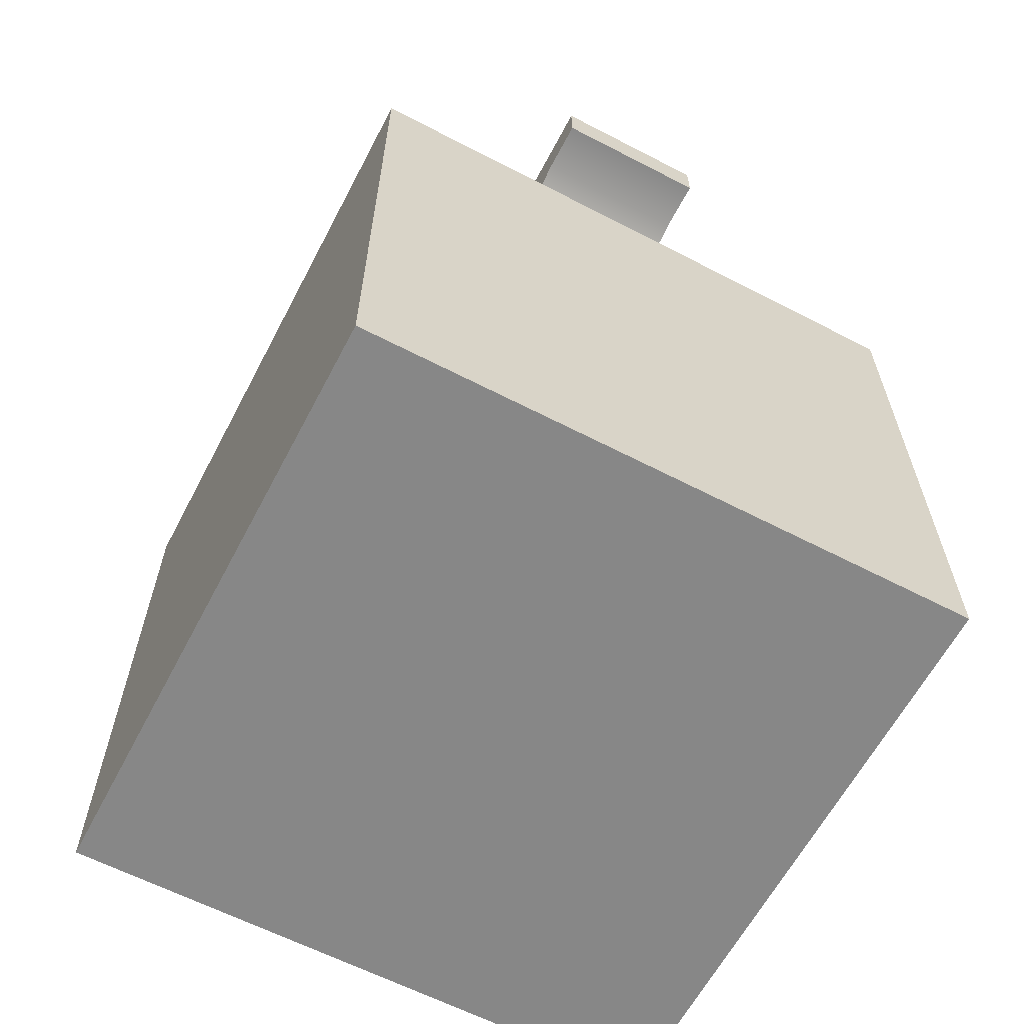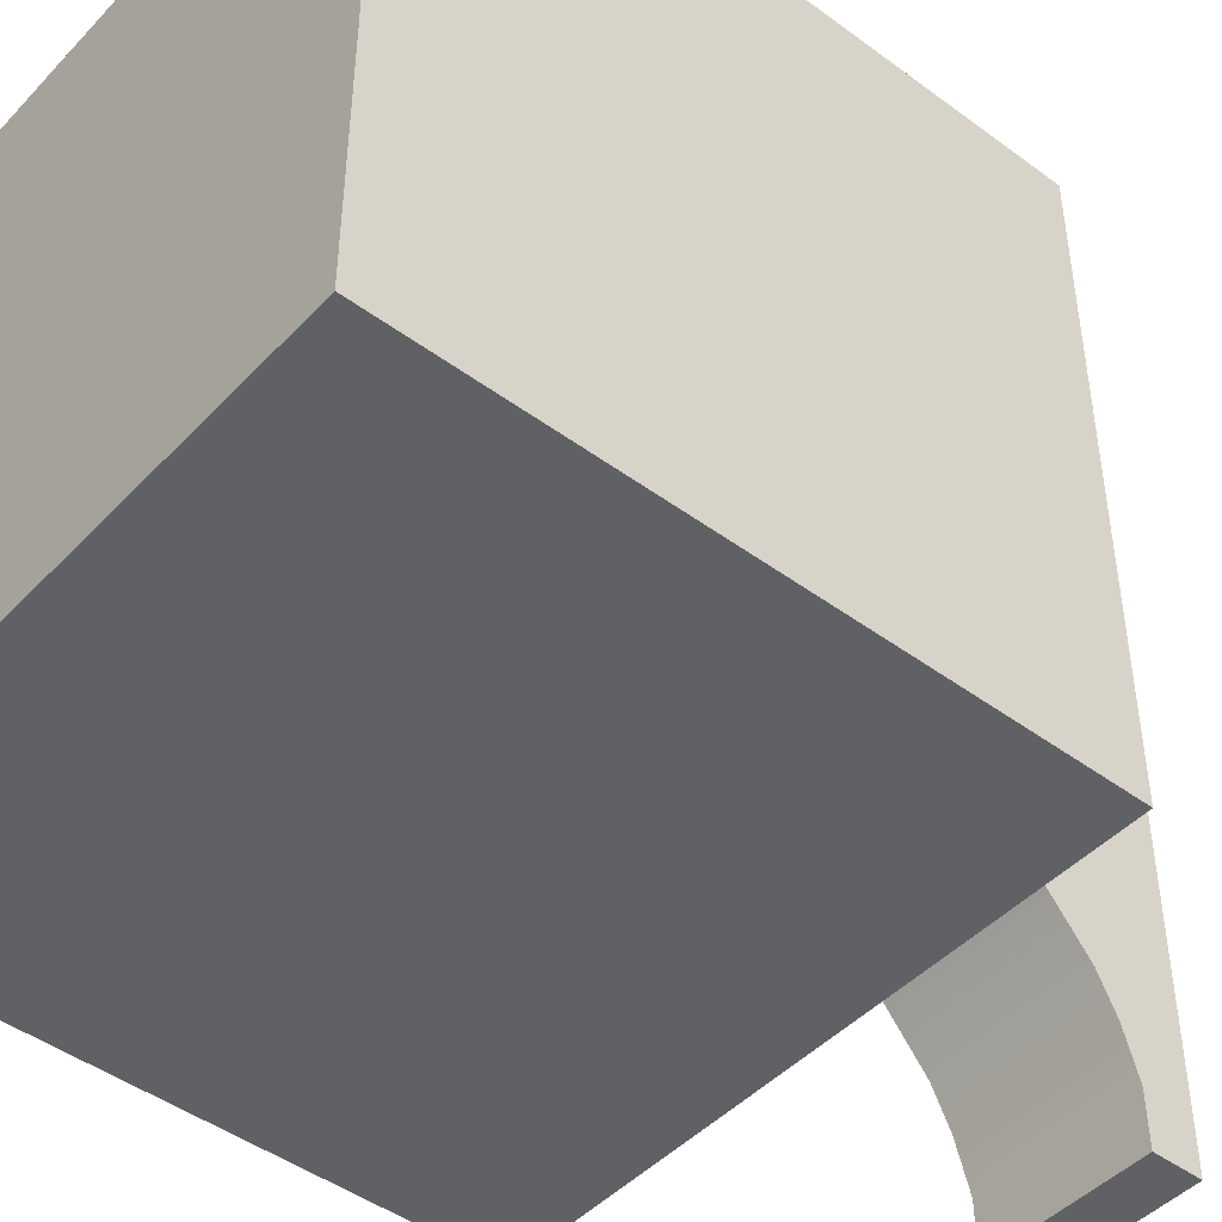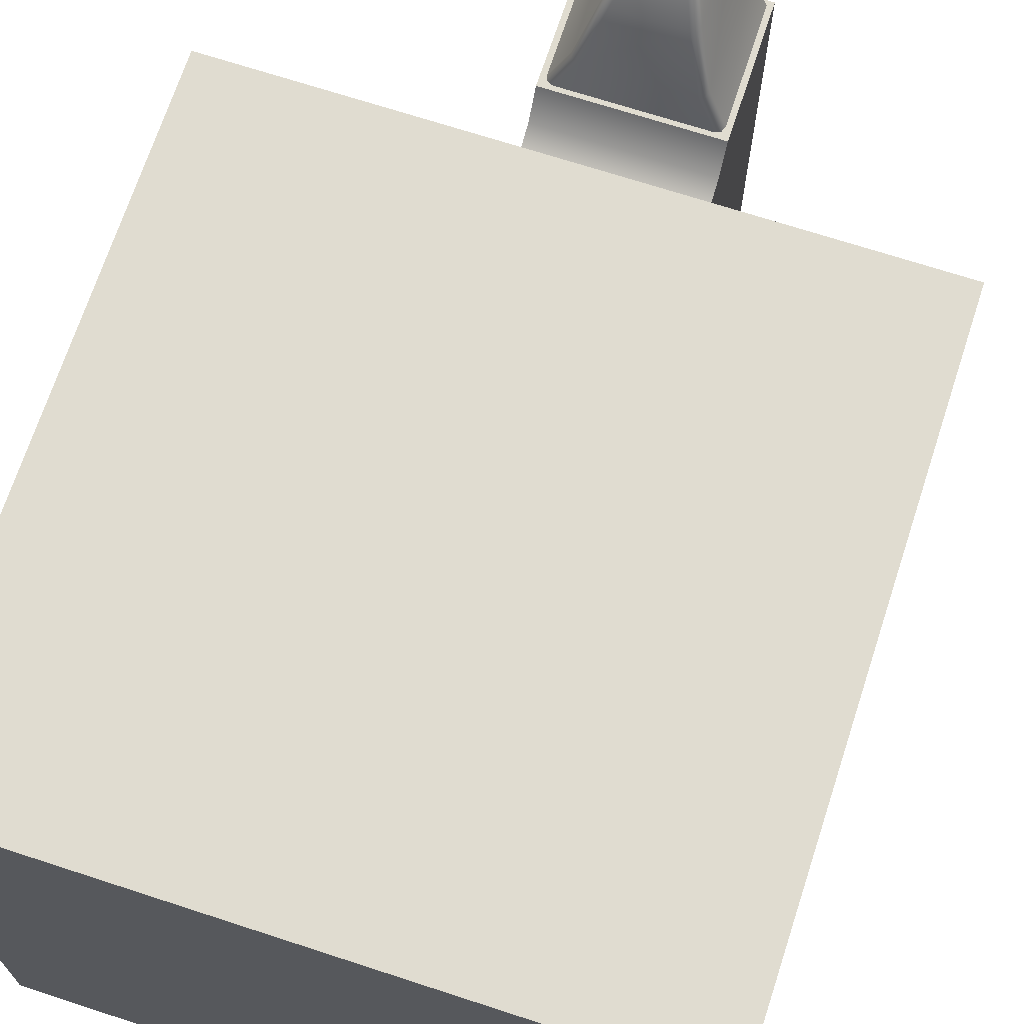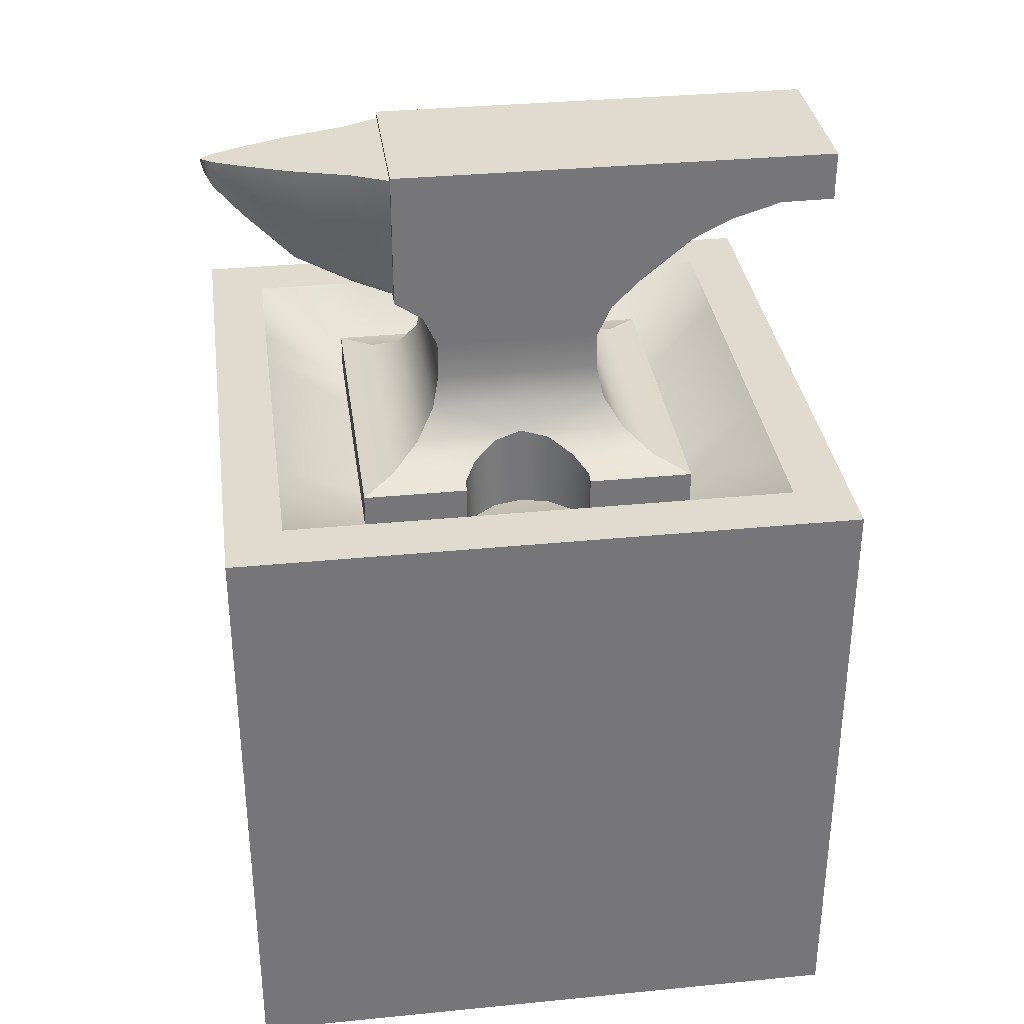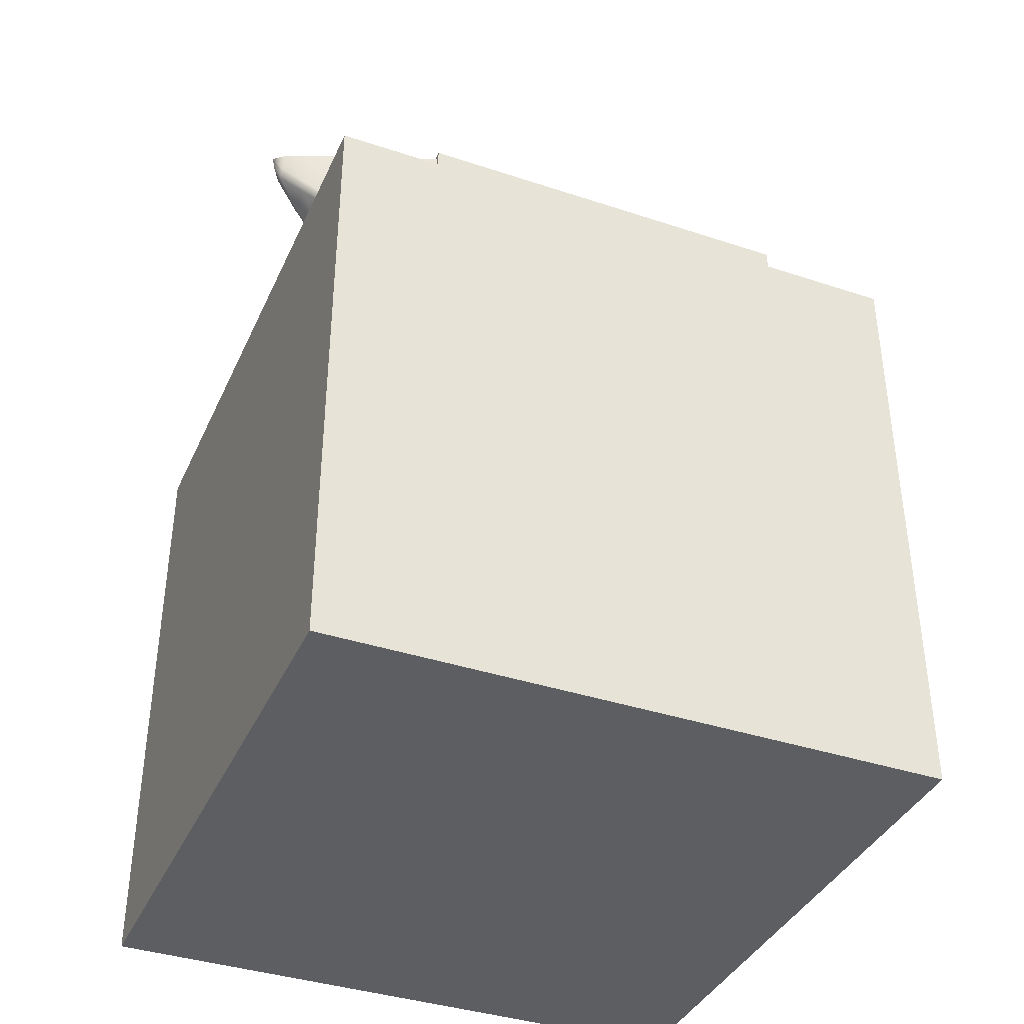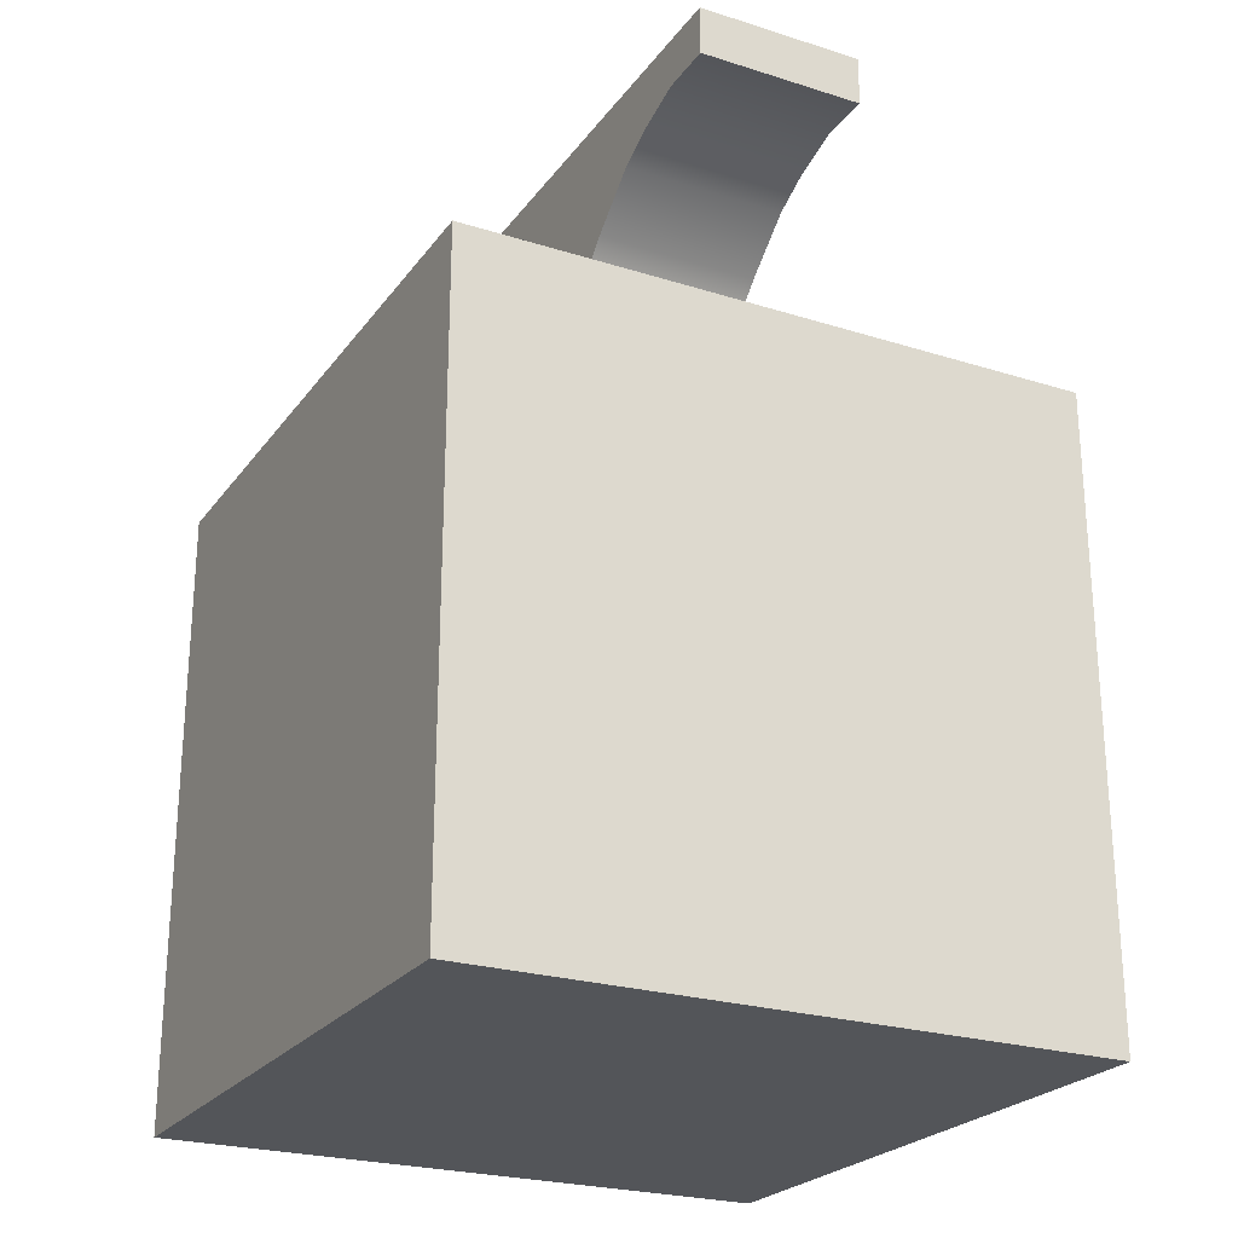
<metadata>
{"format":"obj","ext":"obj","renderer":"f3d","projection":"perspective","resolution":1024,"background":"white","views":[{"elev":-62.5,"azim":152.3,"up":"+Y"},{"elev":-46.0,"azim":49.8,"up":"+Z"},{"elev":69.7,"azim":18.1,"up":"+Z"},{"elev":33.5,"azim":82.3,"up":"+Y"},{"elev":-38.5,"azim":67.3,"up":"+Y"},{"elev":-24.3,"azim":152.6,"up":"+Y"}]}
</metadata>
<code>
o Cube.001_Cube.002
v -0.5434 0.7337 0.5434
v 0.2663 1.415 0.3117
v -0.5434 0.7337 -0.5434
v -0.5434 0.9195 -0.5434
v 0.5434 0.7337 0.5434
v 0.2663 1.415 -0.3117
v 0.5434 0.7337 -0.5434
v 0.5434 0.9195 -0.5434
v -0.2663 1.506 -0.404
v 0.2663 1.506 -0.404
v -0.2663 1.479 0.404
v 0.2663 1.479 0.404
v -0.2663 1.318 0.2663
v -0.2663 1.318 -0.2663
v 0.2663 1.318 -0.2663
v 0.2663 1.318 0.2663
v -0.5434 0.9195 0.5434
v -0.2663 1.197 0.2663
v -0.4374 0.9406 0.4374
v -0.3474 1.001 0.3474
v -0.2873 1.091 0.2873
v -0.2663 1.197 -0.2663
v -0.2663 1.415 -0.3117
v -0.2873 1.091 -0.2873
v -0.3474 1.001 -0.3474
v -0.4374 0.9406 -0.4374
v 0.2663 1.197 -0.2663
v -0.2663 1.415 0.3117
v 0.2873 1.091 -0.2873
v 0.3474 1.001 -0.3474
v 0.4374 0.9406 -0.4374
v 0.2663 1.197 0.2663
v 0.5434 0.9195 0.5434
v 0.2873 1.091 0.2873
v 0.3474 1.001 0.3474
v 0.4374 0.9406 0.4374
v -0.2663 1.918 0.404
v -0.2663 1.918 -0.404
v 0.2663 1.918 -0.404
v 0.2663 1.918 0.404
v 0.2483 1.903 0.404
v -0.2483 1.903 0.404
v 0.1901 1.903 0.5228
v -0.1901 1.903 0.5228
v 0.1338 1.903 0.7111
v -0.1338 1.903 0.7111
v 0.06978 1.903 0.8699
v -0.06978 1.903 0.8699
v 0.02874 1.903 0.9571
v -0.02874 1.903 0.9571
v 0 1.903 0.9914
v 0.2483 1.52 0.404
v 0.2244 1.494 0.404
v 0.2656 1.479 0.404
v 0.2413 1.501 0.404
v -0.2244 1.494 0.404
v -0.2483 1.52 0.404
v -0.2656 1.479 0.404
v -0.2413 1.501 0.404
v 0.1901 1.542 0.5228
v 0.1662 1.516 0.5228
v 0.1831 1.523 0.5228
v -0.1662 1.516 0.5228
v -0.1901 1.542 0.5228
v -0.1831 1.523 0.5228
v 0.1338 1.617 0.7111
v 0.1099 1.59 0.7111
v 0.1268 1.598 0.7111
v -0.1099 1.59 0.7111
v -0.1338 1.617 0.7111
v -0.1268 1.598 0.7111
v 0.06978 1.751 0.8699
v 0.04592 1.724 0.8699
v 0.06279 1.732 0.8699
v -0.04592 1.724 0.8699
v -0.06978 1.751 0.8699
v -0.06279 1.732 0.8699
v 0.02874 1.835 0.9571
v 0.004856 1.808 0.9571
v 0.02174 1.816 0.9571
v -0.004856 1.808 0.9571
v -0.02874 1.835 0.9571
v -0.02174 1.816 0.9571
v 0 1.818 0.9629
v 0 1.86 0.9831
v -0.2663 1.648 -0.5755
v 0.2663 1.648 -0.5755
v -0.2663 1.918 -0.5755
v 0.2663 1.918 -0.5755
v -0.2663 1.71 -0.6991
v 0.2663 1.71 -0.6991
v -0.2663 1.918 -0.6991
v 0.2663 1.918 -0.6991
v -0.2663 1.758 -0.8569
v 0.2663 1.758 -0.8569
v -0.2663 1.918 -0.8569
v 0.2663 1.918 -0.8569
v -0.2663 1.76 -1.033
v 0.2663 1.76 -1.033
v -0.2663 1.918 -1.033
v 0.2663 1.918 -1.033
v -0.5434 0.9195 0.2054
v -0.5434 0.9195 -0.2054
v -0.5434 0.7337 0.2054
v -0.5434 0.7337 -0.2054
v 0.5434 0.9195 0.2054
v 0.5434 0.9195 -0.2054
v 0.5434 0.7337 -0.2054
v 0.5434 0.7337 0.2054
v -0.3407 1.011 0
v -0.3615 0.9913 0.09139
v -0.3615 0.9913 -0.09139
v -0.42 0.9522 0.1647
v -0.42 0.9522 -0.1647
v -0.5044 0.9272 -0.2054
v -0.5044 0.9272 0.2054
v 0.3407 1.011 0
v 0.3615 0.9913 0.09139
v 0.3615 0.9913 -0.09139
v 0.42 0.9522 -0.1647
v 0.42 0.9522 0.1647
v 0.5044 0.9272 0.2054
v 0.5044 0.9272 -0.2054
v 0.3407 0.7337 0
v 0.3615 0.7337 0.09139
v 0.3615 0.7337 -0.09139
v 0.42 0.7337 -0.1647
v 0.42 0.7337 0.1647
v 0.5044 0.7337 0.2054
v 0.5044 0.7337 -0.2054
v -0.5044 0.7337 -0.2054
v -0.5044 0.7337 0.2054
v -0.3407 0.7337 0
v -0.3615 0.7337 -0.09139
v -0.42 0.7337 0.1647
v -0.3615 0.7337 0.09139
v -0.42 0.7337 -0.1647
v 1 1 -1
v 1 -1 -1
v 1 1 1
v 1 -1 1
v -1 1 -1
v -1 -1 -1
v -1 1 1
v -1 -1 1
v 0.8182 1 -0.8182
v 0.8182 1 -0.4545
v 0.8182 1 -0.2727
v 0.8182 1 -0.09091
v 0.8182 1 0.09091
v 0.8182 1 0.2727
v 0.8182 1 0.4545
v 0.8182 1 0.8182
v 0.4545 1 -0.8182
v 0.4545 0.7308 -0.4545
v 0.4545 0.7308 -0.2727
v 0.4545 0.7308 -0.09091
v 0.4545 0.7308 0.09091
v 0.4545 0.7308 0.2727
v 0.4545 0.7308 0.4545
v 0.4545 1 0.8182
v 0.2727 1 -0.8182
v 0.2727 0.7308 -0.4545
v 0.2727 0.7308 0.4545
v 0.2727 1 0.8182
v 0.09091 1 -0.8182
v 0.09091 0.7308 -0.4545
v 0.09091 0.7308 0.4545
v 0.09091 1 0.8182
v -0.09091 1 -0.8182
v -0.09091 0.7308 -0.4545
v -0.09091 0.7308 0.4545
v -0.09091 1 0.8182
v -0.2727 1 -0.8182
v -0.2727 0.7308 -0.4545
v -0.2727 0.7308 0.4545
v -0.2727 1 0.8182
v -0.4545 1 -0.8182
v -0.4545 0.7308 -0.4545
v -0.4545 0.7308 -0.2727
v -0.4545 0.7308 -0.09091
v -0.4545 0.7308 0.09091
v -0.4545 0.7308 0.2727
v -0.4545 0.7308 0.4545
v -0.4545 1 0.8182
v -0.8182 1 -0.8182
v -0.8182 1 -0.4545
v -0.8182 1 -0.2727
v -0.8182 1 -0.09091
v -0.8182 1 0.09091
v -0.8182 1 0.2727
v -0.8182 1 0.4545
v -0.8182 1 0.8182
v 0 0.7308 0
f 4 3 105 103
f 1 17 102 104
f 3 4 8 7
f 33 5 109 106
f 7 8 107 108
f 5 33 17 1
f 9 11 37 38
f 13 16 2 28
f 18 32 16 13
f 27 22 14 15
f 32 27 15 16
f 15 14 23 6
f 14 13 28 23
f 16 15 6 2
f 28 2 12 11
f 18 22 24 21
f 21 110 20
f 113 19 20 111
f 110 24 25
f 25 112 110
f 102 17 19 116
f 22 27 29 24
f 24 29 30 25
f 25 30 31 26
f 26 31 8 4
f 27 32 34 29
f 29 34 117
f 123 107 8 31
f 30 117 119
f 121 36 122
f 32 18 21 34
f 34 21 20 35
f 35 20 19 36
f 36 19 17 33
f 22 18 13 14
f 23 28 11 9
f 6 23 9 10
f 2 6 10 12
f 39 38 37 40
f 42 57 64 44
f 12 10 39 40
f 10 9 86 87
f 41 42 44 43
f 52 41 43 60
f 63 61 67 69
f 40 37 42 41
f 44 64 70 46
f 54 12 40 41 52
f 58 11 12 54 53 56
f 42 37 11 58 57
f 75 73 79 81
f 60 43 45 66
f 69 67 73 75
f 43 44 46 45
f 48 76 82 50
f 45 46 48 47
f 46 70 76 48
f 66 45 47 72
f 78 49 51
f 72 47 49 78
f 81 79 84
f 47 48 50 49
f 51 82 83 85
f 49 50 51
f 50 82 51
f 52 55 54
f 55 53 54
f 56 59 58
f 59 57 58
f 61 53 55 62
f 62 55 52 60
f 64 57 59 65
f 65 59 56 63
f 67 61 62 68
f 68 62 60 66
f 70 64 65 71
f 71 65 63 69
f 69 75 77 71
f 71 77 76 70
f 73 67 68 74
f 74 68 66 72
f 79 73 74 80
f 80 74 72 78
f 82 76 77 83
f 83 77 75 81
f 51 85 80 78
f 85 83 81 84
f 80 85 84 79
f 56 53 61 63
f 89 87 91 93
f 39 10 87 89
f 38 39 89 88
f 9 38 88 86
f 90 92 96 94
f 88 89 93 92
f 86 88 92 90
f 87 86 90 91
f 97 101 100 96
f 91 90 94 95
f 93 91 95 97
f 92 93 97 96
f 96 100 98 94
f 97 95 99 101
f 99 98 100 101
f 94 98 99 95
f 31 120 123
f 126 119 117 124
f 127 120 119 126
f 130 123 120 127
f 108 107 123 130
f 109 129 122 106
f 121 122 129 128
f 125 118 121 128
f 124 117 118 125
f 110 112 134 133
f 112 114 137 134
f 137 114 115 131
f 103 105 131 115
f 102 116 132 104
f 116 113 135 132
f 113 111 136 135
f 111 110 133 136
f 122 36 33 106
f 120 31 30 119
f 117 35 118
f 118 35 36 121
f 114 26 115
f 115 26 4 103
f 19 113 116
f 111 20 110
f 112 25 26 114
f 24 110 21
f 117 34 35
f 117 30 29
f 142 138 139 143
f 138 140 141 139
f 139 141 145 143
f 144 142 143 145
f 140 144 145 141
f 146 138 154
f 162 138 166
f 154 138 162
f 142 186 178
f 140 138 149 150
f 162 163 155 154
f 179 186 187
f 148 156 157 149
f 149 157 158 150
f 150 158 159 151
f 151 159 160 152
f 152 160 153
f 164 165 161 160
f 160 161 153
f 155 146 154
f 166 167 163 162
f 168 169 165 164
f 170 171 167 166
f 172 173 169 168
f 174 175 171 170
f 176 177 173 172
f 178 179 175 174
f 184 185 177 176
f 186 179 178
f 184 193 185
f 170 166 138 142
f 180 188 189 181
f 181 189 190 182
f 182 190 191 183
f 183 191 192 184
f 184 192 193
f 147 155 156 148
f 174 170 142
f 138 146 147
f 179 187 188 180
f 178 174 142
f 153 161 140
f 150 151 140
f 151 152 140
f 149 138 148
f 148 138 147
f 152 153 140
f 155 147 146
f 140 161 165
f 165 169 140
f 169 173 144 140
f 144 173 177
f 177 185 144
f 185 193 144
f 193 192 144
f 144 192 191
f 191 190 144
f 190 189 142 144
f 142 189 188
f 188 187 142
f 187 186 142
f 156 155 194
f 155 163 194
f 163 167 194
f 167 171 194
f 171 175 194
f 175 179 194
f 179 180 194
f 180 181 194
f 181 182 194
f 182 183 194
f 183 184 194
f 184 176 194
f 176 172 194
f 172 168 194
f 168 164 194
f 164 160 194
f 160 159 194
f 159 158 194
f 158 157 194
f 157 156 194

</code>
